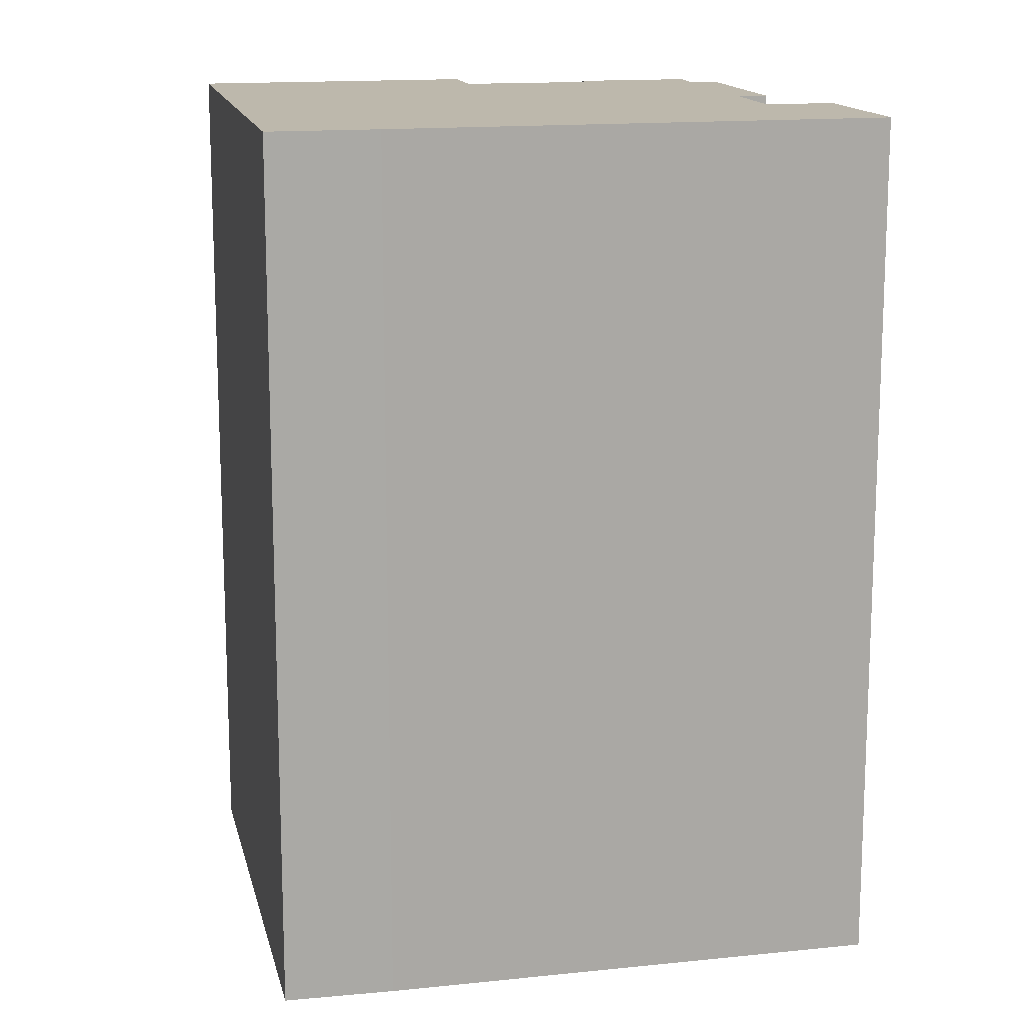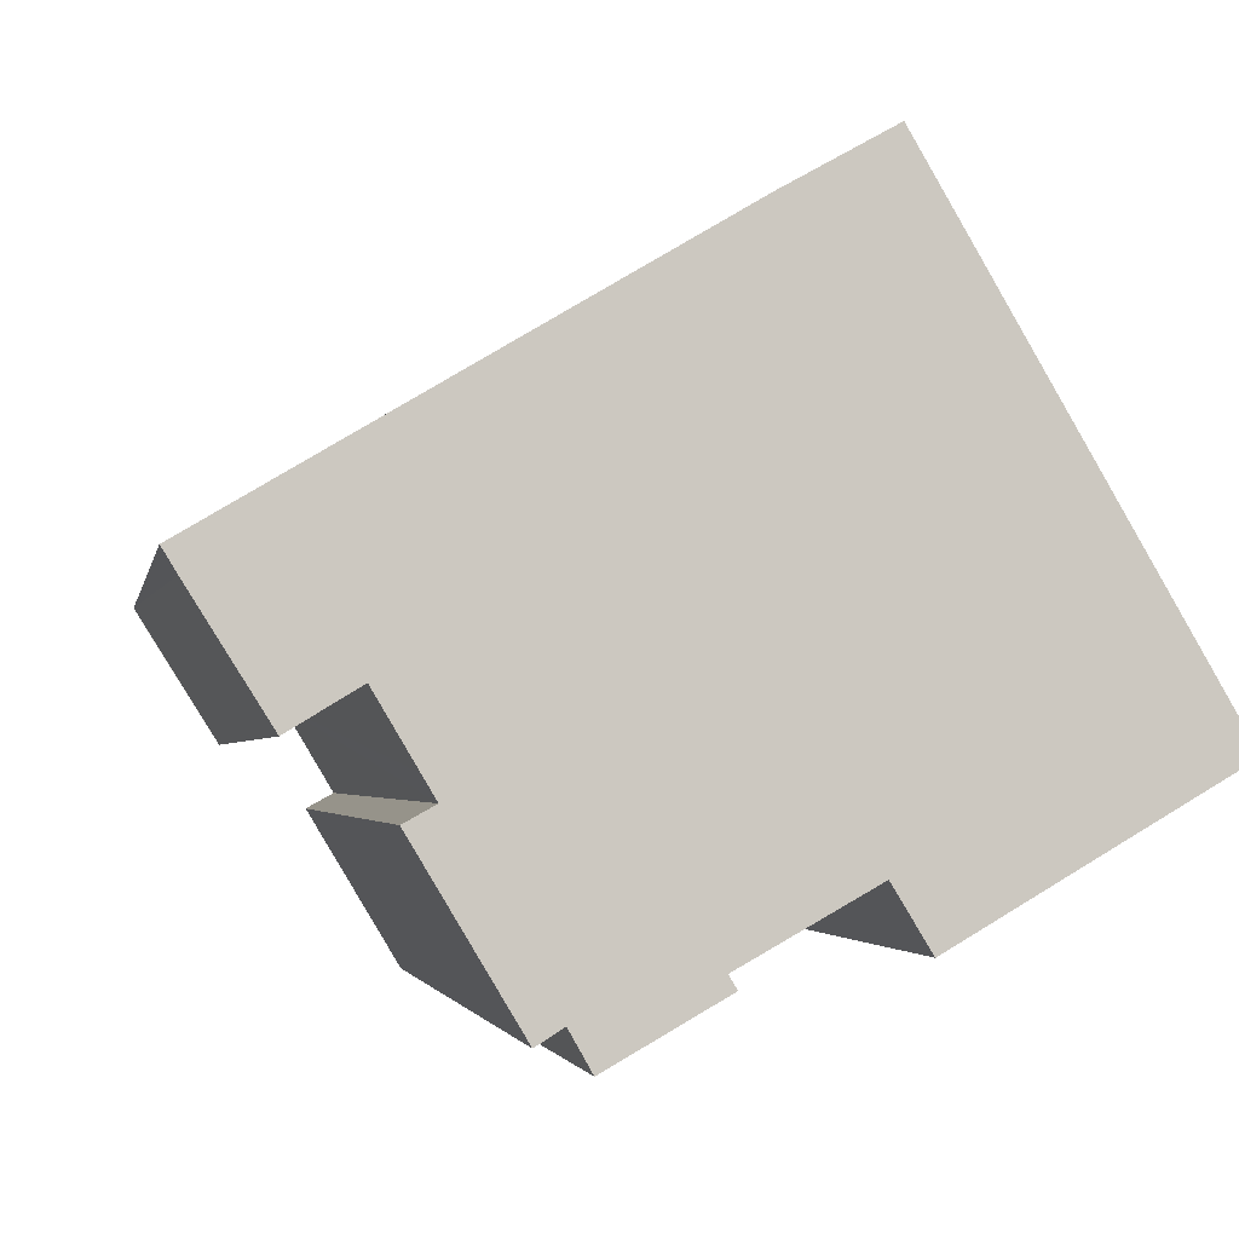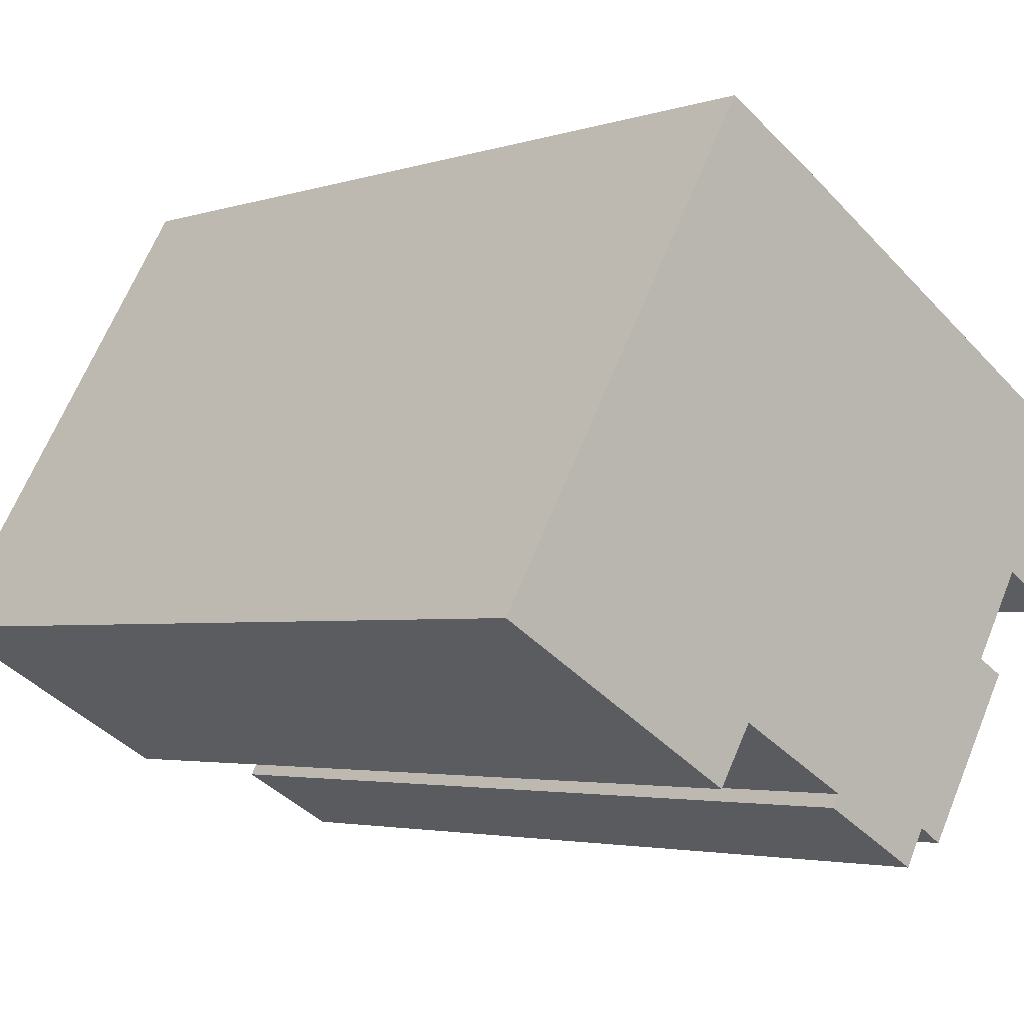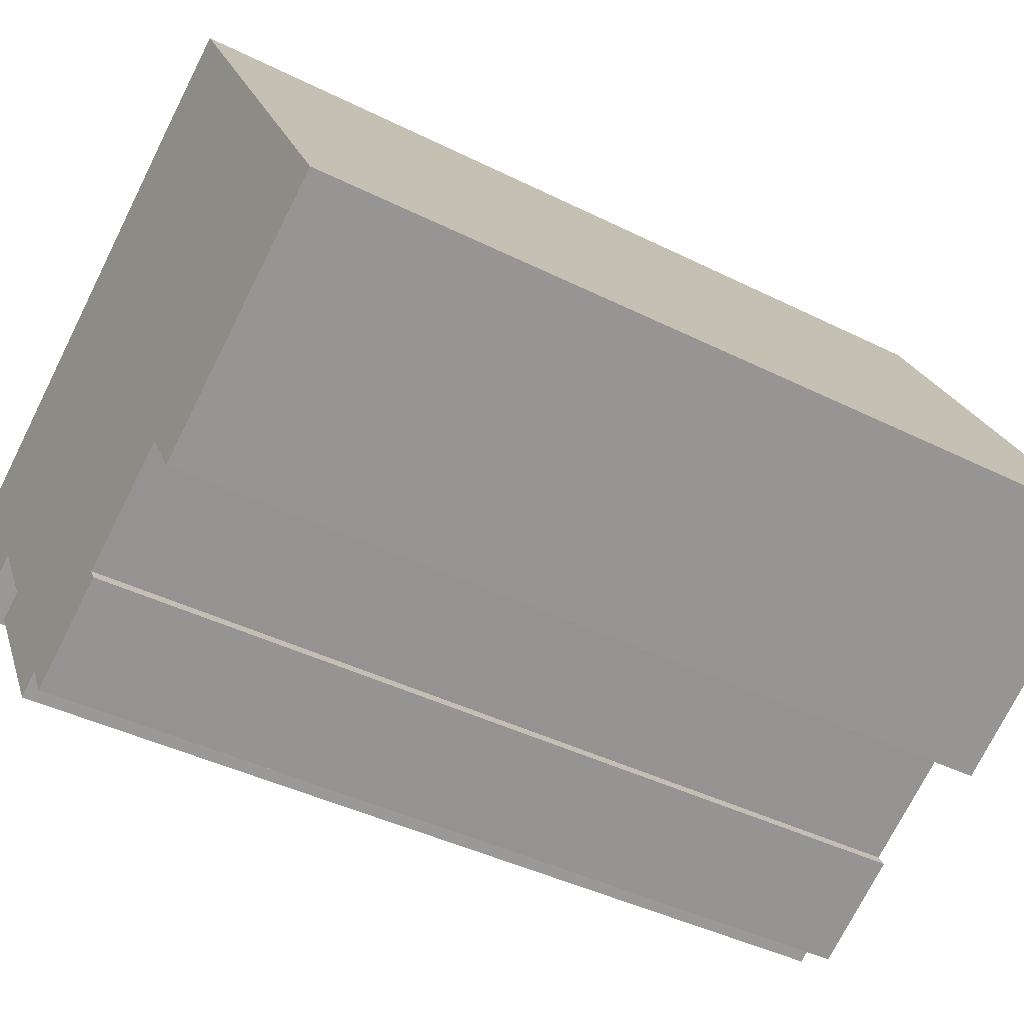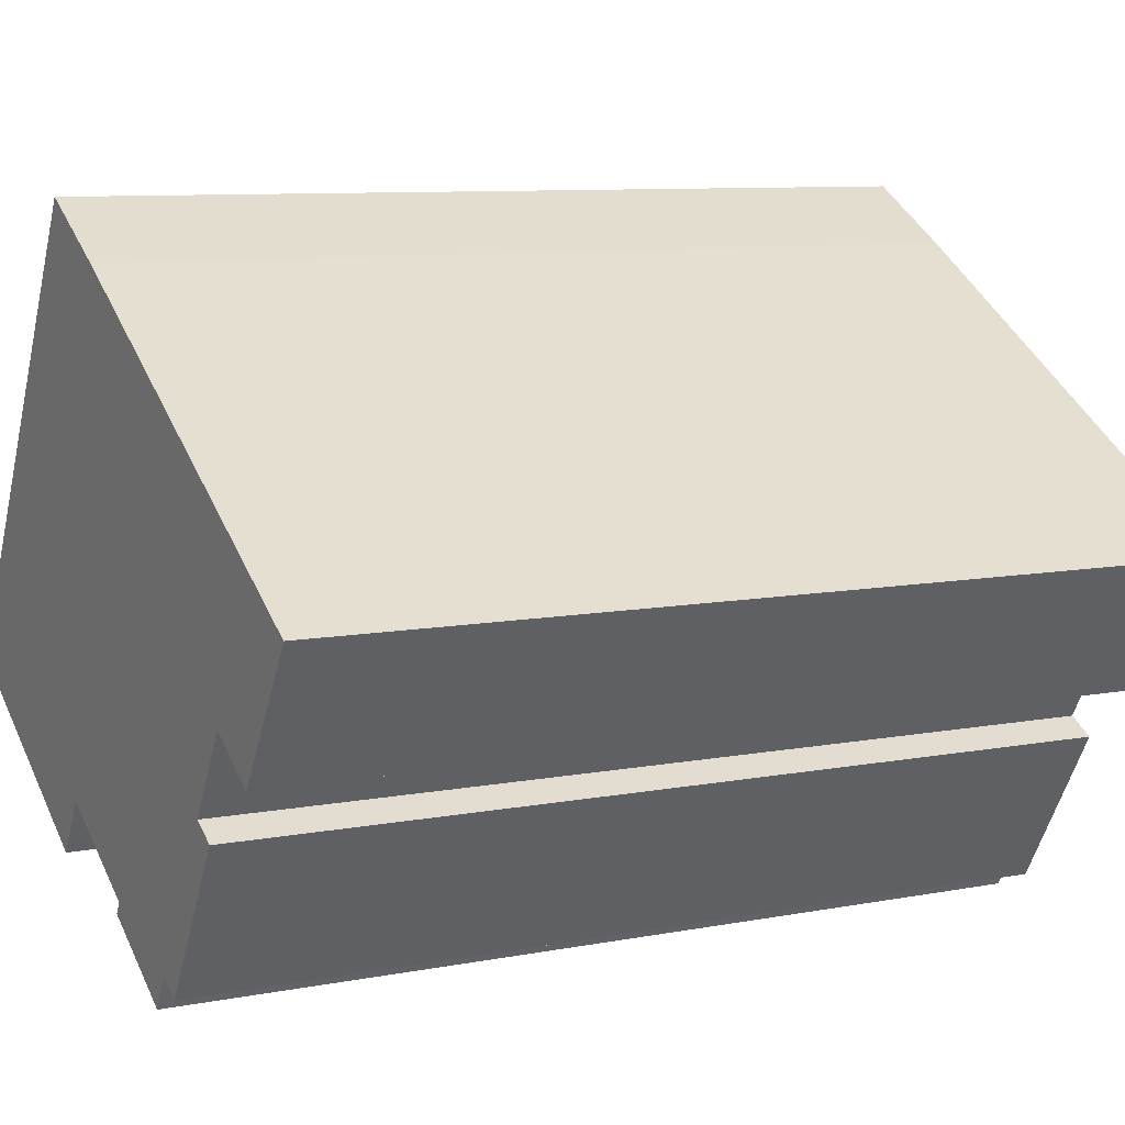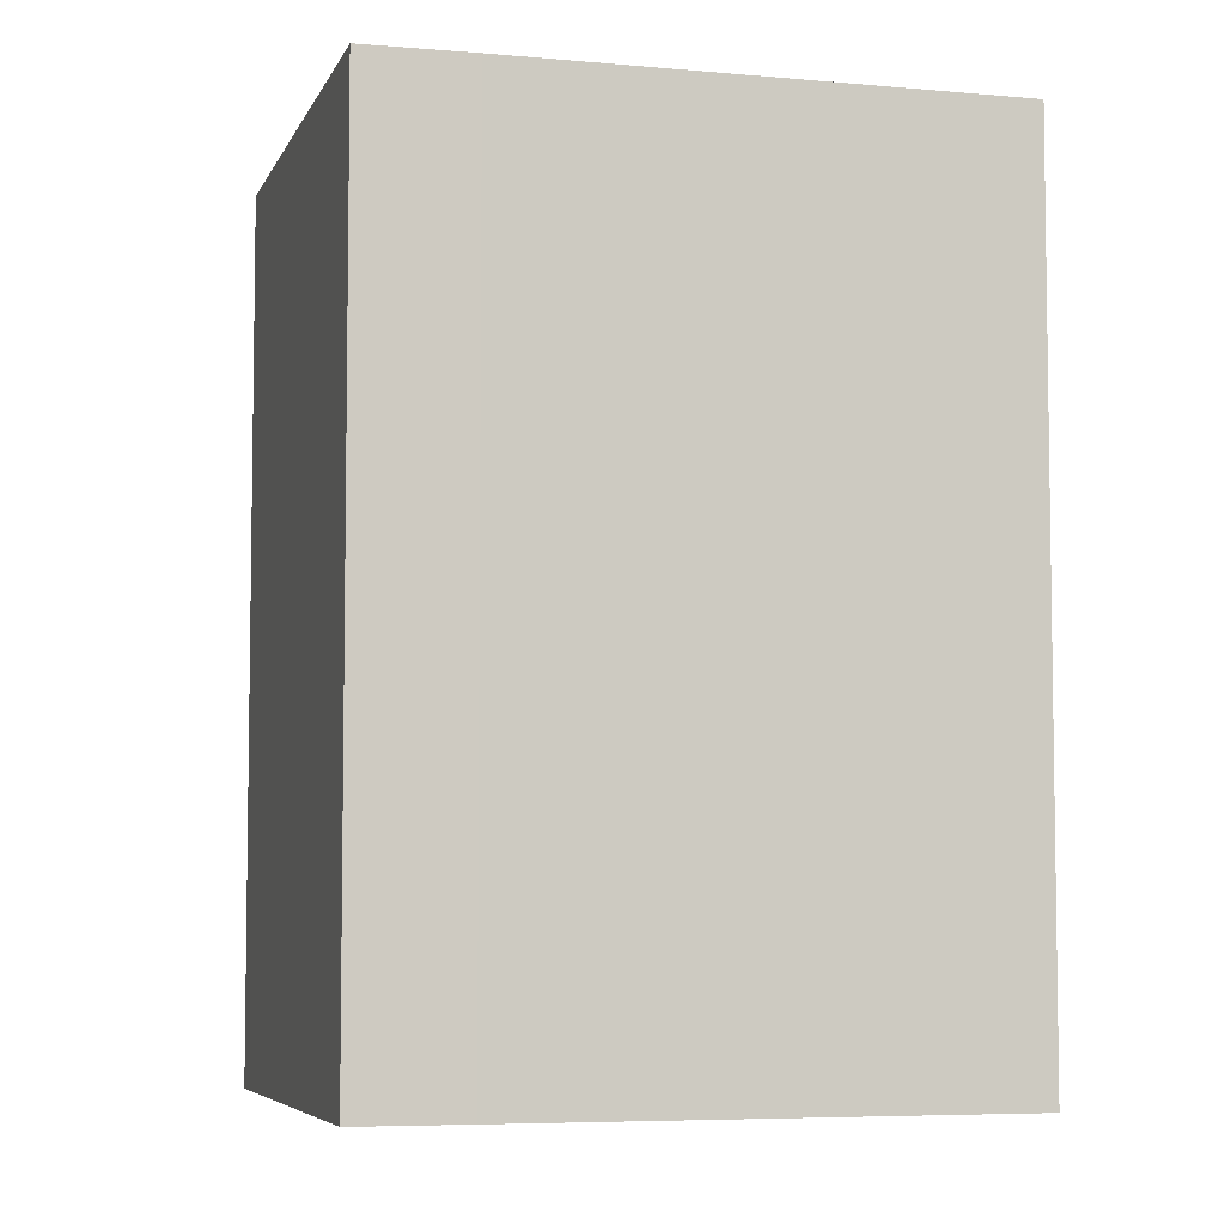
<metadata>
{"format":"obj","ext":"obj","renderer":"f3d","projection":"perspective","resolution":1024,"background":"white","views":[{"elev":14.8,"azim":18.0,"up":"+Y"},{"elev":-2.7,"azim":170.0,"up":"+Z"},{"elev":-3.2,"azim":-41.8,"up":"+Z"},{"elev":-41.3,"azim":-121.3,"up":"+Z"},{"elev":8.9,"azim":62.6,"up":"+Z"},{"elev":-5.9,"azim":15.0,"up":"+Y"}]}
</metadata>
<code>
v  8.023 19.36 8.923
v  14.42 19.36 1.124
v  13.32 19.36 -0.723
v  17.59 19.36 3.215
v  13.6 19.36 -0.259
v  15.77 19.36 0.304
v  16.71 19.36 1.794
v  17.31 19.36 2.747
v  5.898 19.36 10.12
v  5.447 19.36 -3.17
v  0 19.36 1.185e-15
v  6.2 19.36 -1.936
v  8.784 19.36 -3.383
v  10.89 19.36 -4.937
v  11.33 19.36 -4.16
v  11.86 19.36 -4.491
v  13.92 19.36 -1.056
v  8.627 19.36 -3.649
v  15.77 -1.861e-17 0.304
v  14.42 -6.883e-17 1.124
v  11.86 2.75e-16 -4.491
v  11.33 2.547e-16 -4.16
v  10.89 3.023e-16 -4.937
v  8.627 2.234e-16 -3.649
v  8.784 2.071e-16 -3.383
v  6.2 1.185e-16 -1.936
v  5.447 1.941e-16 -3.17
v  0 0 0
v  13.32 4.427e-17 -0.723
v  13.6 1.586e-17 -0.259
v  13.92 6.466e-17 -1.056
v  17.59 -1.969e-16 3.215
v  17.31 -1.682e-16 2.747
v  16.71 -1.099e-16 1.794
v  5.898 -6.197e-16 10.12
v  8.023 -5.464e-16 8.923
g defaultobject
f 1 2 3
f 2 1 4
f 3 2 5
f 2 4 6
f 6 4 7
f 7 4 8
f 9 10 11
f 10 9 12
f 12 9 13
f 13 9 14
f 14 9 15
f 15 9 16
f 16 9 3
f 16 3 17
f 3 9 1
f 14 18 13
f 19 2 6
f 2 19 20
f 21 15 16
f 15 21 22
f 23 18 14
f 18 23 24
f 25 12 13
f 12 25 26
f 27 11 10
f 11 27 28
f 20 5 2
f 5 20 3
f 3 20 29
f 29 20 30
f 31 16 17
f 16 31 21
f 22 14 15
f 14 22 23
f 26 10 12
f 10 26 27
f 32 8 4
f 8 32 7
f 7 32 6
f 6 32 19
f 19 32 33
f 19 33 34
f 29 17 3
f 17 29 31
f 35 1 9
f 1 35 36
f 36 4 1
f 4 36 32
f 24 13 18
f 13 24 25
f 28 9 11
f 9 28 35
f 31 29 21
f 23 25 24
f 25 23 36
f 36 23 22
f 36 22 29
f 36 29 20
f 36 20 32
f 29 22 21
f 20 29 30
f 32 20 19
f 32 19 34
f 32 34 33
f 27 35 28
f 35 27 26
f 35 26 25
f 35 25 36

</code>
